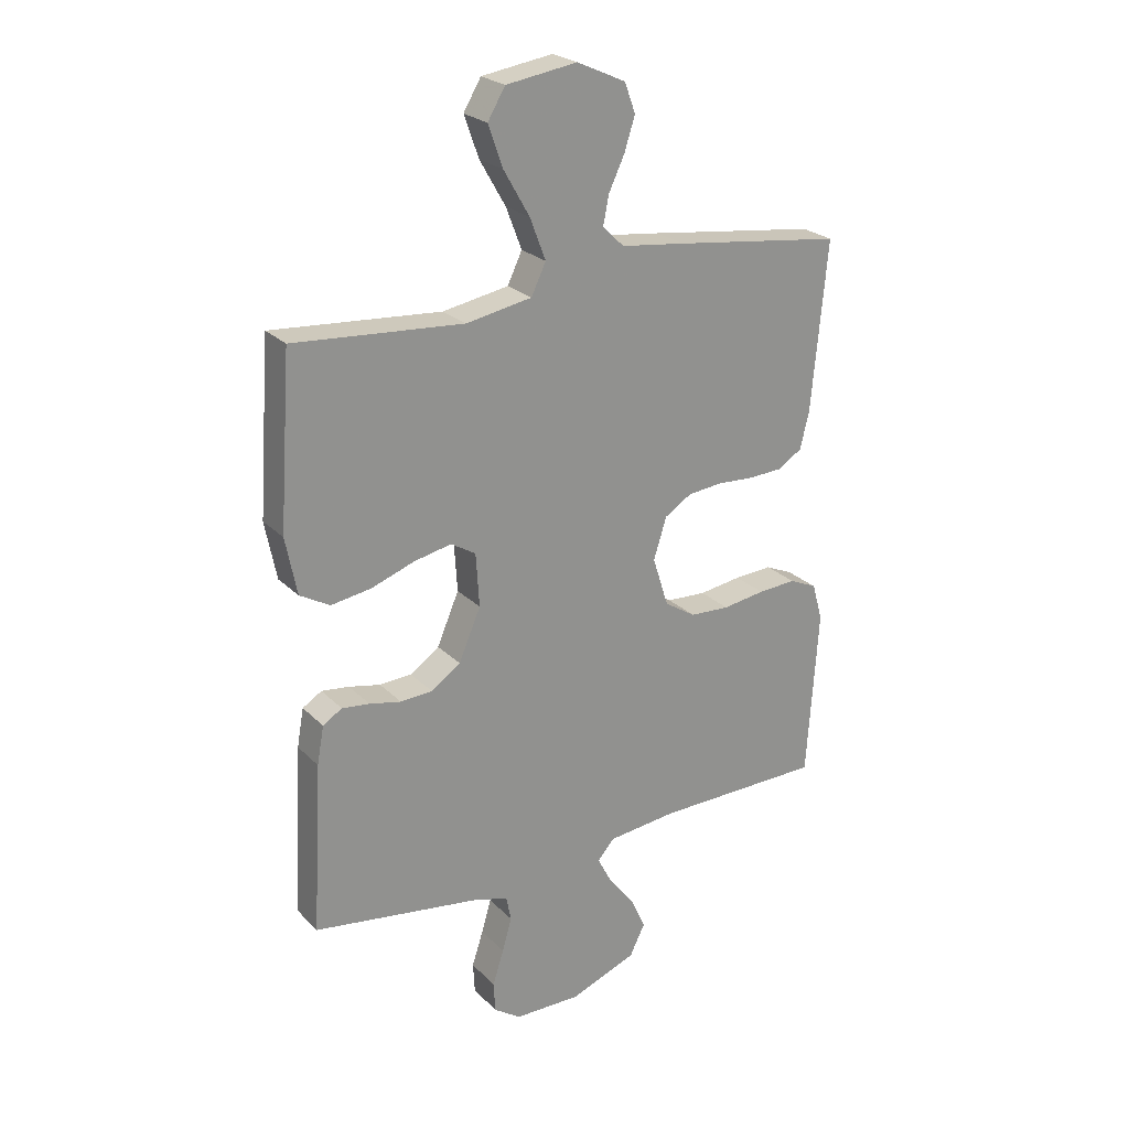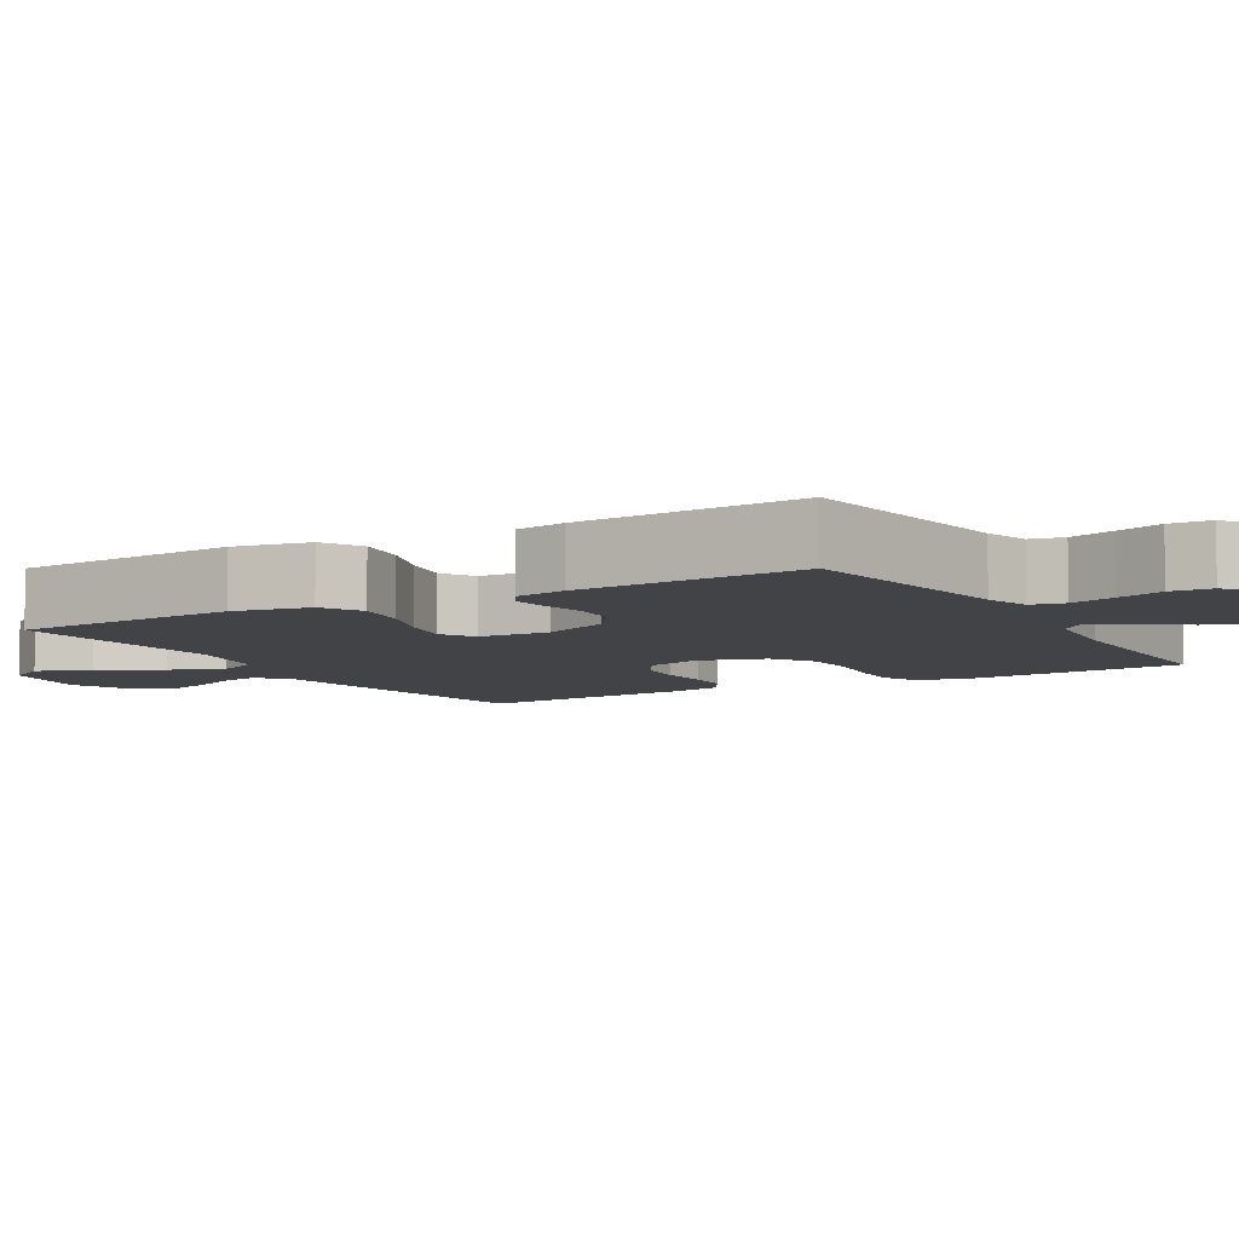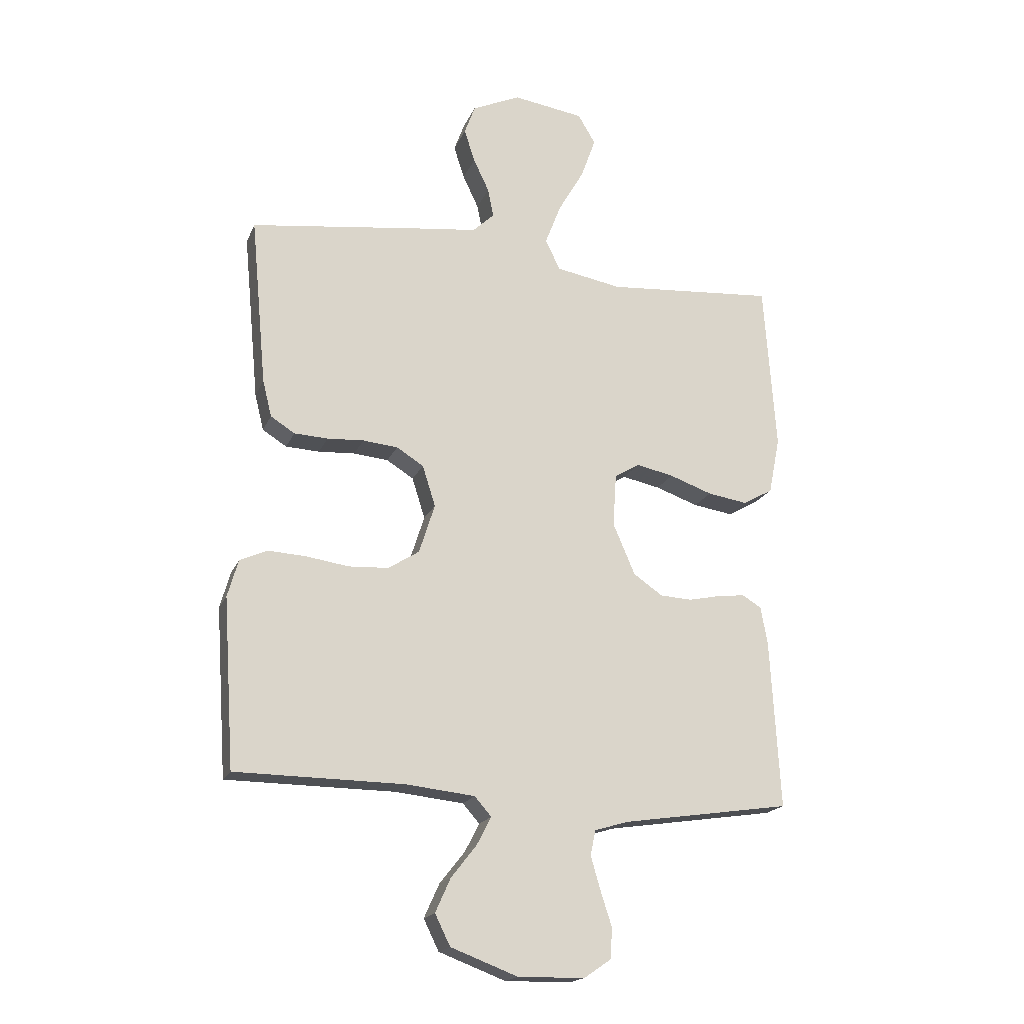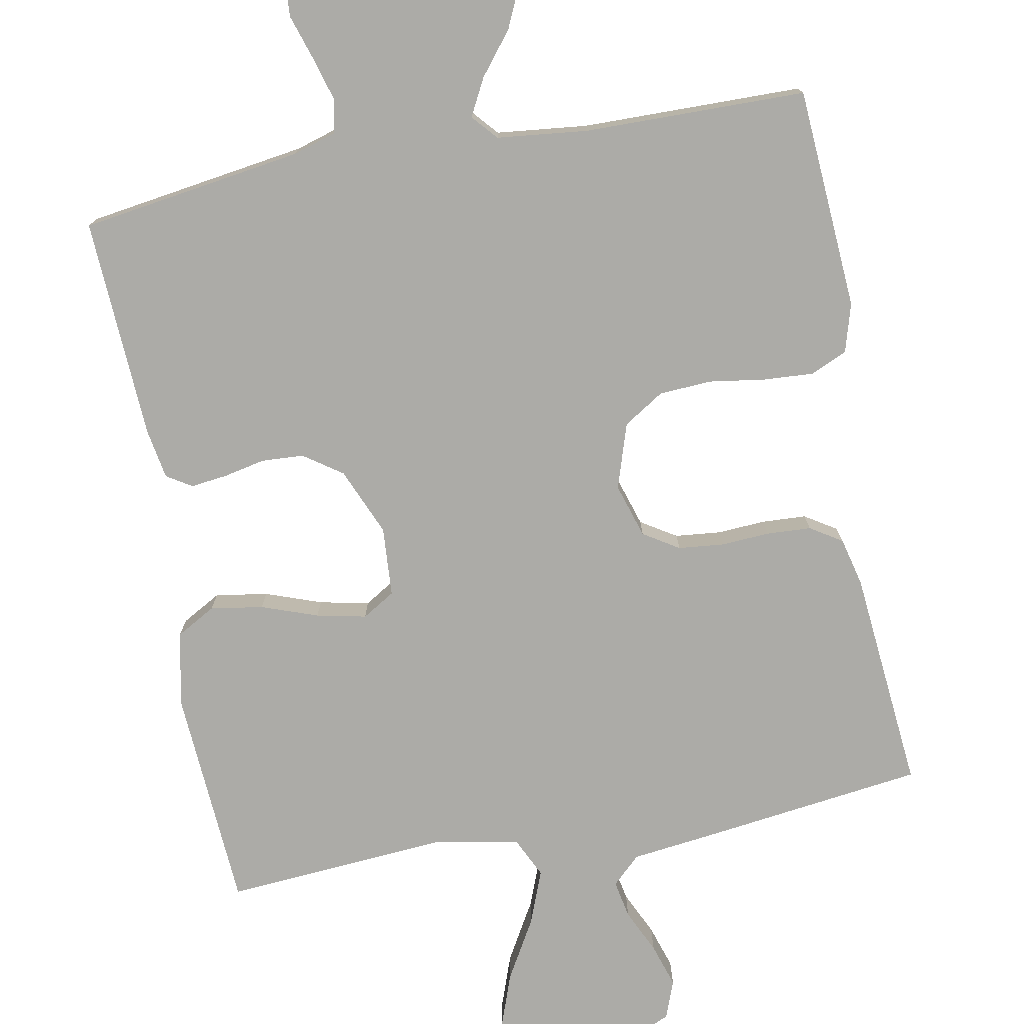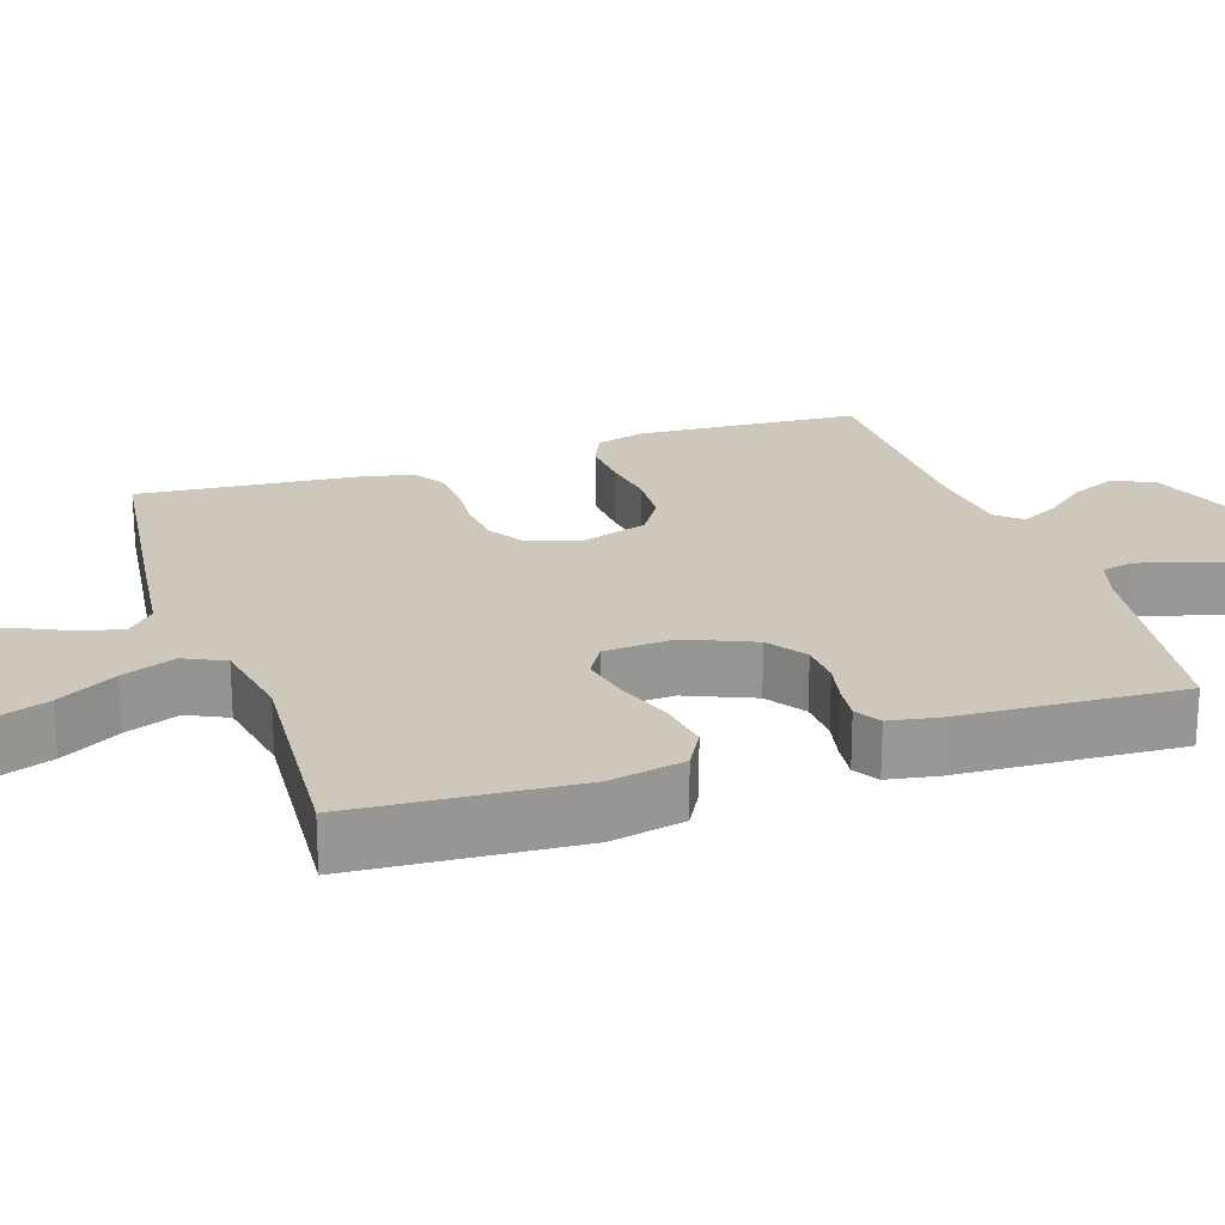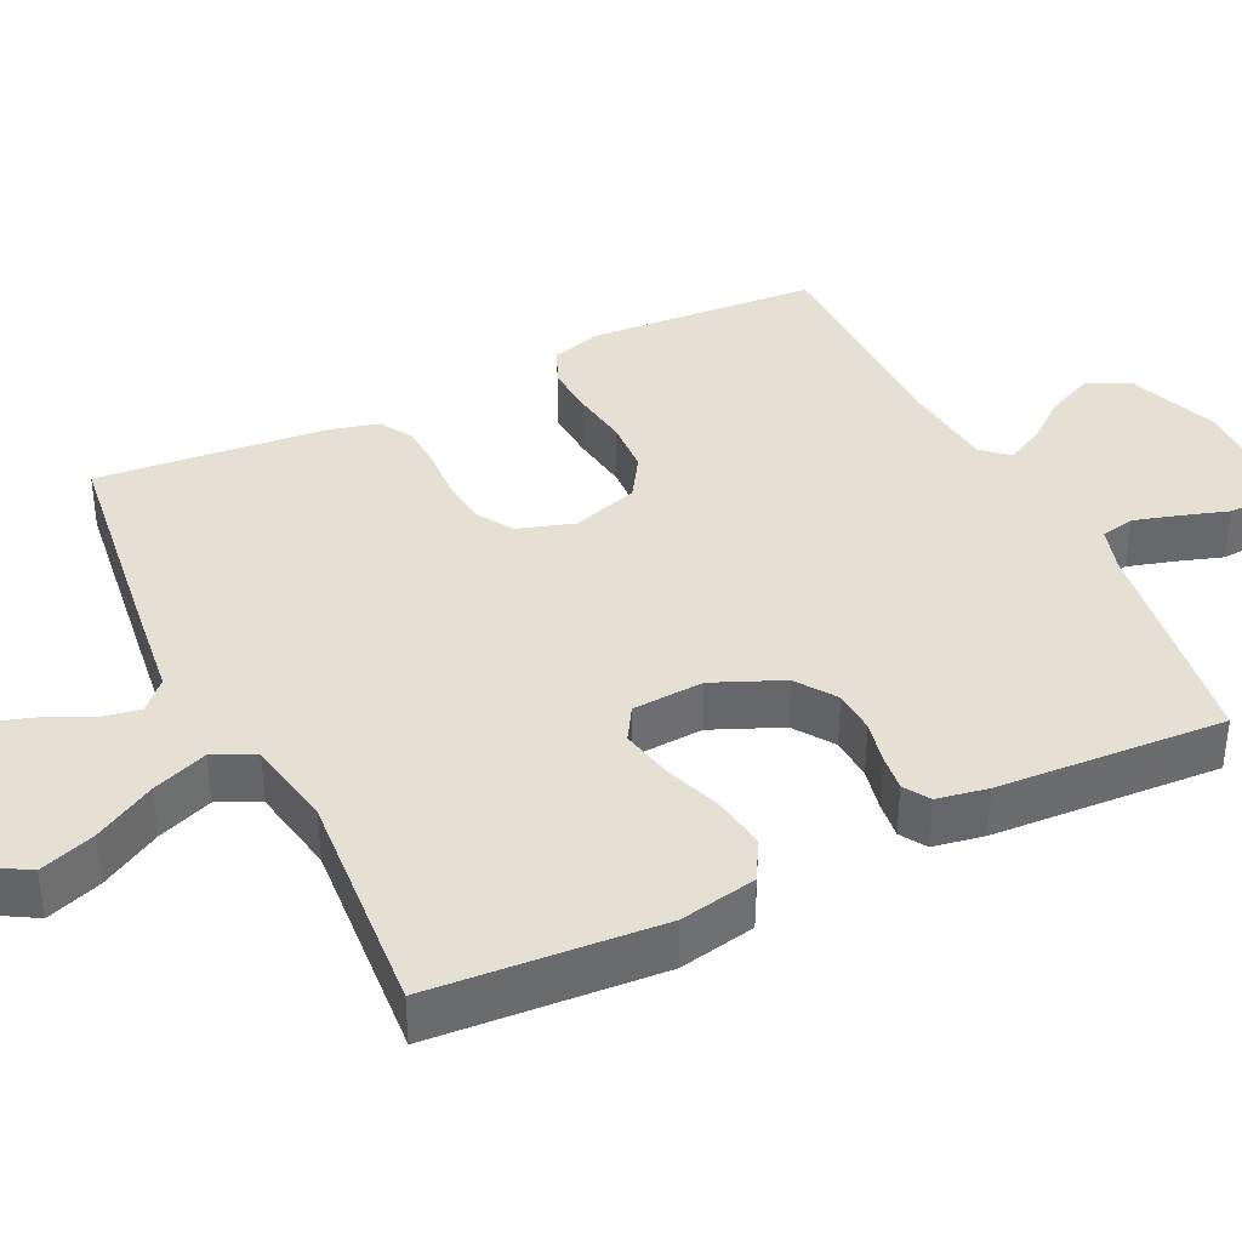
<metadata>
{"format":"obj","ext":"obj","renderer":"f3d","projection":"perspective","resolution":1024,"background":"white","views":[{"elev":24.2,"azim":147.4,"up":"+Z"},{"elev":-7.0,"azim":120.2,"up":"+Y"},{"elev":-18.6,"azim":-17.9,"up":"+Z"},{"elev":-76.2,"azim":-169.5,"up":"+Y"},{"elev":22.0,"azim":71.4,"up":"+Y"},{"elev":38.1,"azim":64.2,"up":"+Y"}]}
</metadata>
<code>
v -0.5 0.07 -0.5
v -0.52 0.07 -0.2
v -0.501 0.07 -0.134
v -0.452 0.07 -0.112
v -0.384 0.07 -0.116
v -0.309 0.07 -0.127
v -0.238 0.07 -0.123
v -0.183 0.07 -0.088
v -0.155 0.07 0
v -0.178 0.07 0.073
v -0.226 0.07 0.103
v -0.288 0.07 0.109
v -0.353 0.07 0.105
v -0.413 0.07 0.108
v -0.456 0.07 0.135
v -0.472 0.07 0.2
v -0.5 0.07 0.5
v -0.2 0.07 0.539
v -0.086 0.07 0.553
v -0.048 0.07 0.589
v -0.058 0.07 0.64
v -0.086 0.07 0.699
v -0.105 0.07 0.758
v -0.086 0.07 0.81
v 0 0.07 0.849
v 0.126 0.07 0.83
v 0.157 0.07 0.778
v 0.131 0.07 0.705
v 0.085 0.07 0.625
v 0.057 0.07 0.552
v 0.083 0.07 0.498
v 0.2 0.07 0.477
v 0.5 0.07 0.5
v 0.521 0.07 0.2
v 0.501 0.07 0.099
v 0.448 0.07 0.069
v 0.377 0.07 0.08
v 0.301 0.07 0.107
v 0.234 0.07 0.121
v 0.19 0.07 0.094
v 0.184 0.07 0
v 0.223 0.07 -0.091
v 0.275 0.07 -0.127
v 0.332 0.07 -0.13
v 0.388 0.07 -0.118
v 0.437 0.07 -0.112
v 0.471 0.07 -0.133
v 0.483 0.07 -0.2
v 0.5 0.07 -0.5
v 0.2 0.07 -0.545
v 0.141 0.07 -0.563
v 0.132 0.07 -0.607
v 0.149 0.07 -0.666
v 0.169 0.07 -0.728
v 0.166 0.07 -0.782
v 0.118 0.07 -0.815
v 0 0.07 -0.817
v -0.119 0.07 -0.772
v -0.146 0.07 -0.717
v -0.119 0.07 -0.657
v -0.074 0.07 -0.6
v -0.048 0.07 -0.55
v -0.078 0.07 -0.516
v -0.2 0.07 -0.503
v -0.5 0 -0.5
v -0.52 0 -0.2
v -0.501 0 -0.134
v -0.452 0 -0.112
v -0.384 0 -0.116
v -0.309 0 -0.127
v -0.238 0 -0.123
v -0.183 0 -0.088
v -0.155 0 0
v -0.178 0 0.073
v -0.226 0 0.103
v -0.288 0 0.109
v -0.353 0 0.105
v -0.413 0 0.108
v -0.456 0 0.135
v -0.472 0 0.2
v -0.5 0 0.5
v -0.2 0 0.539
v -0.086 0 0.553
v -0.048 0 0.589
v -0.058 0 0.64
v -0.086 0 0.699
v -0.105 0 0.758
v -0.086 0 0.81
v 0 0 0.849
v 0.126 0 0.83
v 0.157 0 0.778
v 0.131 0 0.705
v 0.085 0 0.625
v 0.057 0 0.552
v 0.083 0 0.498
v 0.2 0 0.477
v 0.5 0 0.5
v 0.521 0 0.2
v 0.501 0 0.099
v 0.448 0 0.069
v 0.377 0 0.08
v 0.301 0 0.107
v 0.234 0 0.121
v 0.19 0 0.094
v 0.184 0 0
v 0.223 0 -0.091
v 0.275 0 -0.127
v 0.332 0 -0.13
v 0.388 0 -0.118
v 0.437 0 -0.112
v 0.471 0 -0.133
v 0.483 0 -0.2
v 0.5 0 -0.5
v 0.2 0 -0.545
v 0.141 0 -0.563
v 0.132 0 -0.607
v 0.149 0 -0.666
v 0.169 0 -0.728
v 0.166 0 -0.782
v 0.118 0 -0.815
v 0 0 -0.817
v -0.119 0 -0.772
v -0.146 0 -0.717
v -0.119 0 -0.657
v -0.074 0 -0.6
v -0.048 0 -0.55
v -0.078 0 -0.516
v -0.2 0 -0.503
f 59 60 61
f 58 59 61
f 57 58 61
f 56 57 61
f 55 56 61
f 54 55 61
f 53 54 61
f 52 53 61 62
f 51 52 62 63
f 48 49 50
f 47 48 50
f 46 47 50
f 45 46 50
f 44 45 50
f 50 51 63
f 44 50 63
f 43 44 63
f 36 37 38
f 35 36 38
f 34 35 38
f 33 34 38
f 32 33 38
f 31 32 38 39
f 30 31 39 40
f 27 28 29
f 26 27 29
f 25 26 29
f 24 25 29
f 23 24 29
f 22 23 29
f 21 22 29
f 20 21 29 30
f 30 40 41
f 20 30 41
f 19 20 41
f 17 18 19
f 16 17 19
f 15 16 19
f 14 15 19
f 13 14 19
f 12 13 19
f 4 5 6
f 3 4 6
f 2 3 6
f 1 2 6
f 64 1 6
f 64 6 7
f 64 7 8
f 63 64 8
f 43 63 8
f 42 43 8
f 41 42 8 9
f 19 41 9 10
f 11 12 19
f 10 11 19
f 125 124 123
f 125 123 122
f 125 122 121
f 125 121 120
f 125 120 119
f 125 119 118
f 125 118 117
f 126 125 117 116
f 127 126 116 115
f 114 113 112
f 114 112 111
f 114 111 110
f 114 110 109
f 114 109 108
f 127 115 114
f 127 114 108
f 127 108 107
f 102 101 100
f 102 100 99
f 102 99 98
f 102 98 97
f 102 97 96
f 103 102 96 95
f 104 103 95 94
f 93 92 91
f 93 91 90
f 93 90 89
f 93 89 88
f 93 88 87
f 93 87 86
f 93 86 85
f 94 93 85 84
f 105 104 94
f 105 94 84
f 105 84 83
f 83 82 81
f 83 81 80
f 83 80 79
f 83 79 78
f 83 78 77
f 83 77 76
f 70 69 68
f 70 68 67
f 70 67 66
f 70 66 65
f 70 65 128
f 71 70 128
f 72 71 128
f 72 128 127
f 72 127 107
f 72 107 106
f 73 72 106 105
f 74 73 105 83
f 83 76 75
f 83 75 74
f 1 65 66 2
f 2 66 67 3
f 3 67 68 4
f 4 68 69 5
f 5 69 70 6
f 6 70 71 7
f 7 71 72 8
f 8 72 73 9
f 9 73 74 10
f 10 74 75 11
f 11 75 76 12
f 12 76 77 13
f 13 77 78 14
f 14 78 79 15
f 15 79 80 16
f 16 80 81 17
f 17 81 82 18
f 18 82 83 19
f 19 83 84 20
f 20 84 85 21
f 21 85 86 22
f 22 86 87 23
f 23 87 88 24
f 24 88 89 25
f 25 89 90 26
f 26 90 91 27
f 27 91 92 28
f 28 92 93 29
f 29 93 94 30
f 30 94 95 31
f 31 95 96 32
f 32 96 97 33
f 33 97 98 34
f 34 98 99 35
f 35 99 100 36
f 36 100 101 37
f 37 101 102 38
f 38 102 103 39
f 39 103 104 40
f 40 104 105 41
f 41 105 106 42
f 42 106 107 43
f 43 107 108 44
f 44 108 109 45
f 45 109 110 46
f 46 110 111 47
f 47 111 112 48
f 48 112 113 49
f 49 113 114 50
f 50 114 115 51
f 51 115 116 52
f 52 116 117 53
f 53 117 118 54
f 54 118 119 55
f 55 119 120 56
f 56 120 121 57
f 57 121 122 58
f 58 122 123 59
f 59 123 124 60
f 60 124 125 61
f 61 125 126 62
f 62 126 127 63
f 63 127 128 64
f 64 128 65 1

</code>
